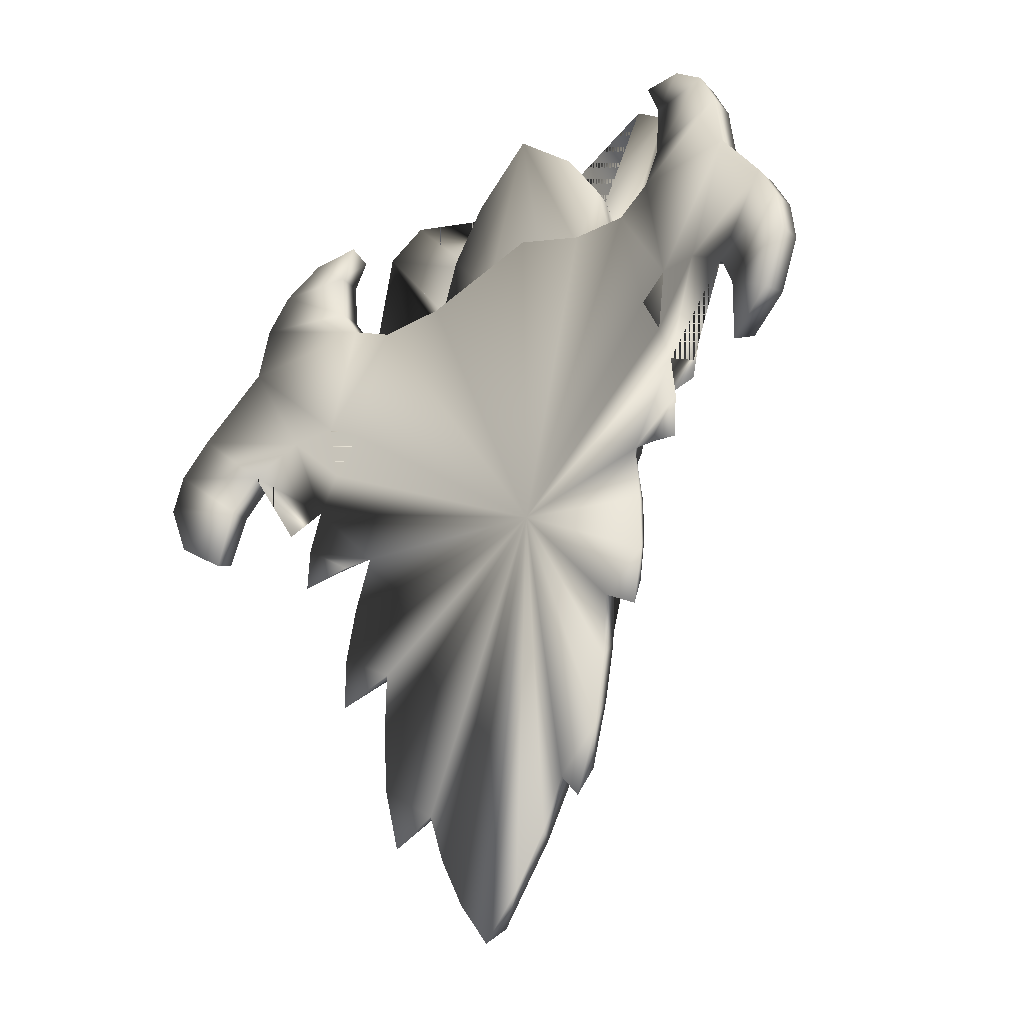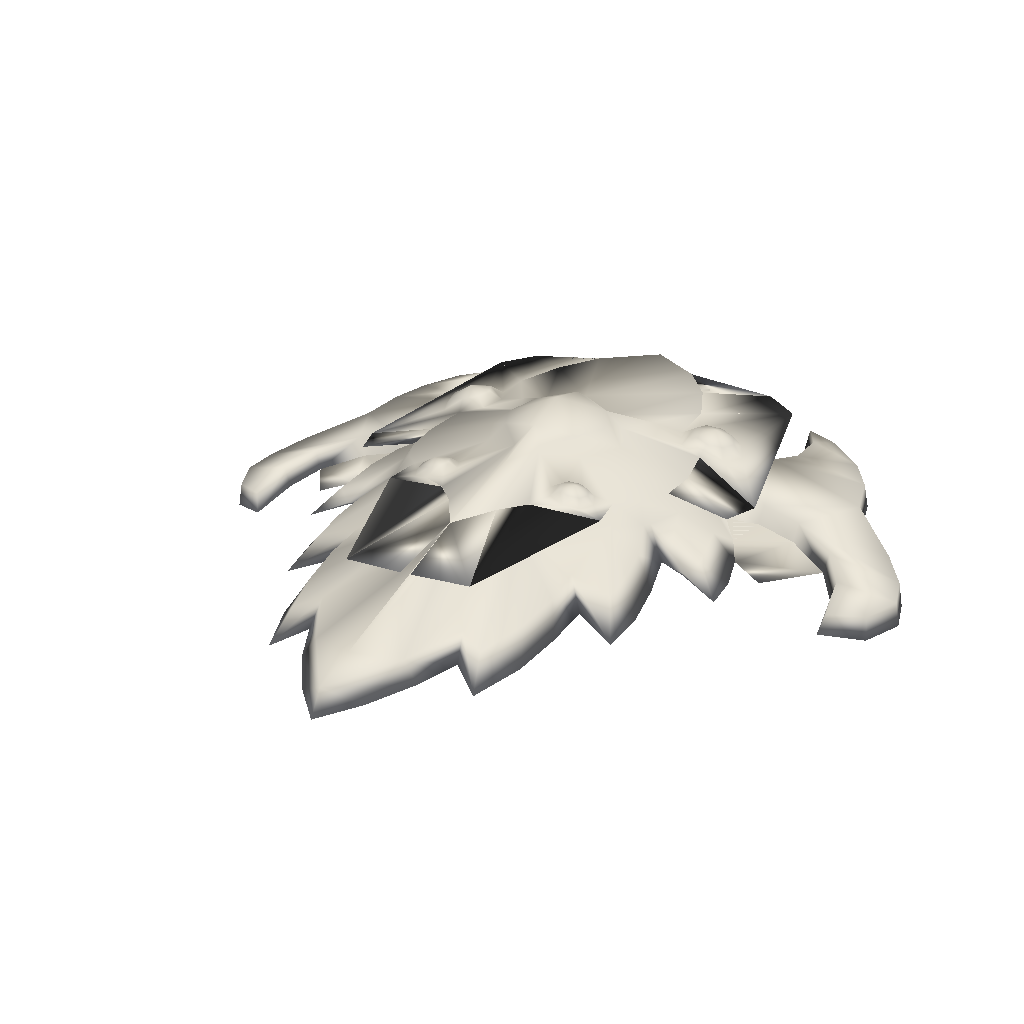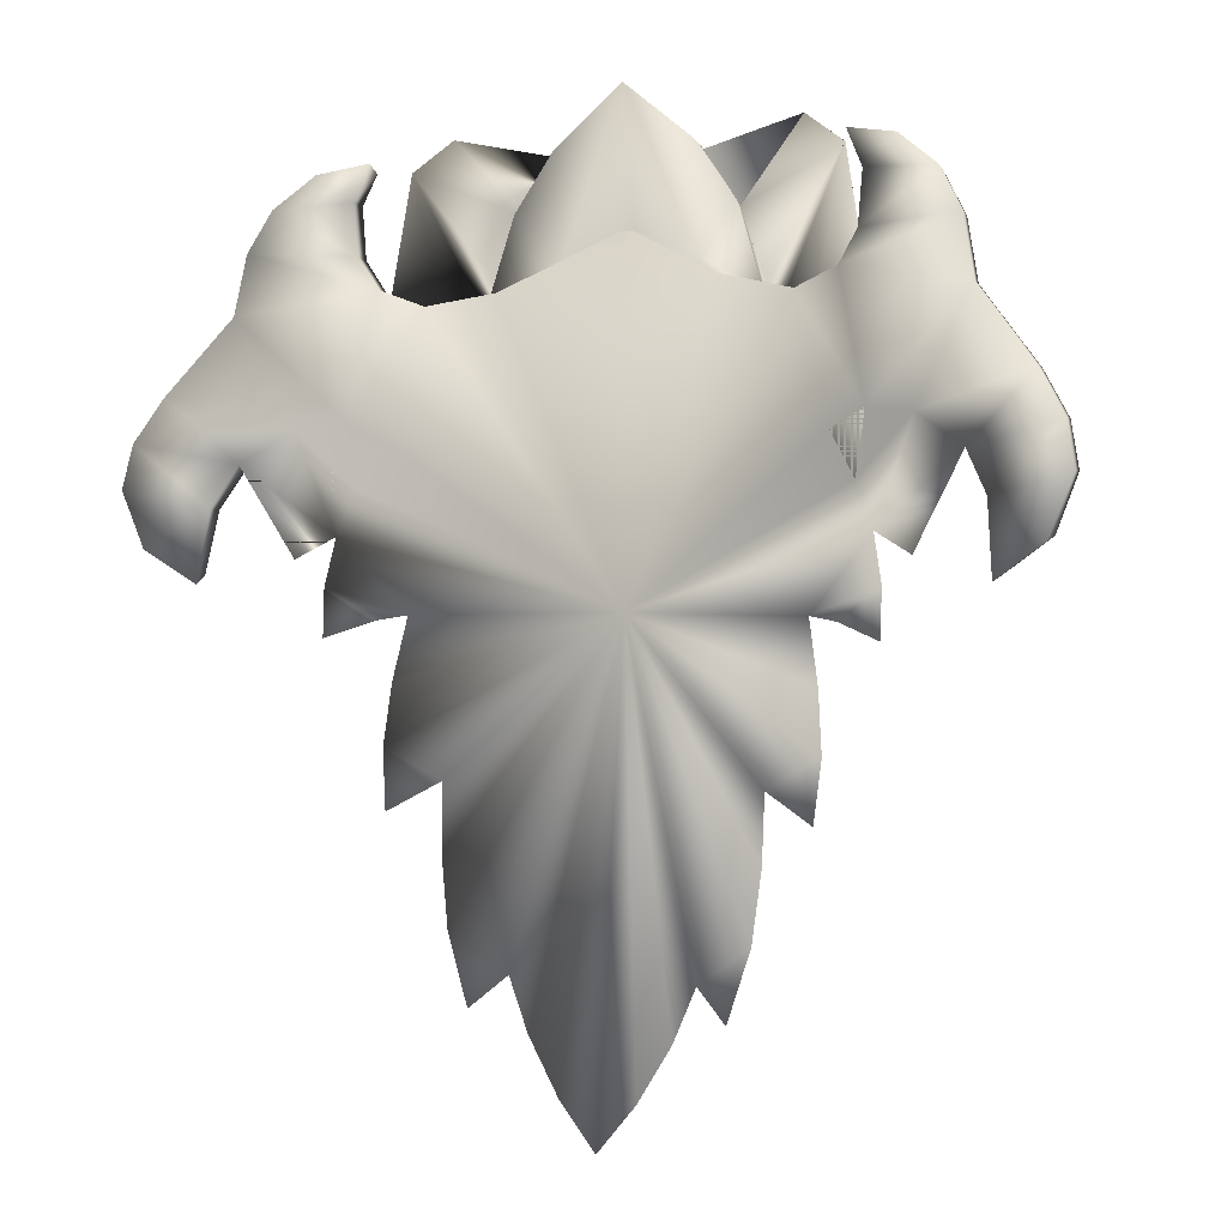
<metadata>
{"format":"obj","ext":"obj","renderer":"f3d","projection":"perspective","resolution":1024,"background":"white","views":[{"elev":-25.1,"azim":44.3,"up":"+Z"},{"elev":25.2,"azim":-154.1,"up":"+Y"},{"elev":0.2,"azim":25.9,"up":"+Z"}]}
</metadata>
<code>
v -0.3221 0.1246 0.01514
v -0.2109 0.1531 -0.04997
v -0.3027 0.13 -0.04997
v -0.2157 0.1518 0.01491
v -0.2049 0.1538 0.09064
v -0.24 0.1458 0.1056
v -0.2546 0.1423 0.1418
v -0.2313 0.164 0.1183
v -0.2084 0.1695 0.1086
v -0.1856 0.1749 0.1183
v -0.1696 0.1627 0.1056
v -0.1761 0.1772 0.1418
v -0.155 0.1661 0.1419
v -0.1856 0.1749 0.1653
v -0.1696 0.1627 0.178
v -0.1572 0.17 0.2177
v -0.2619 0.1363 0.3573
v -0.212 0.1443 0.3925
v -0.127 0.1696 0.3012
v -0.08303 0.1704 0.3662
v -0.24 0.1458 0.178
v -0.2407 0.1617 0.1418
v -0.211 0.1803 0.1418
v -0.2084 0.1695 0.175
v -0.2048 0.1542 0.193
v -0.2313 0.164 0.1653
v -0.2401 0.08836 -0.1417
v -0.2261 0.1215 -0.1981
v -0.2546 0.07825 -0.216
v -0.2125 0.1291 0.08594
v -0.2276 0.1255 0.03121
v -0.2381 0.1214 0.05166
v -0.2684 0.1131 -0.001069
v -0.2656 0.08094 0.05177
v -0.2973 0.07327 -0.001307
v -0.2849 0.1054 -0.0538
v -0.3199 0.06668 -0.05427
v -0.2946 0.09538 -0.1325
v -0.3315 0.06 -0.1107
v -0.331 0.05631 -0.1675
v -0.2762 0.07969 -0.1478
v -0.2458 0.1129 -0.1189
v -0.2092 0.1299 -0.1128
v -0.2037 0.132 -0.1248
v -0.1688 0.1396 -0.1645
v -0.2322 0.1142 -0.2553
v -0.2285 0.1253 -0.04982
v -0.03244 0.1559 -0.2981
v -0.1071 0.123 -0.5071
v -0.06444 0.1527 -0.2547
v -0.1431 0.1103 -0.5286
v -0.1646 0.1143 -0.4436
v -0.173 0.1188 -0.3708
v -0.1676 0.1225 -0.2963
v -0.2318 0.1096 -0.3096
v -0.2617 0.07054 -0.2877
v -0.2548 0.06366 -0.3593
v -0.1932 0.08135 -0.3248
v -0.1915 0.07818 -0.4042
v -0.1815 0.07376 -0.4881
v -0.1544 0.06964 -0.5721
v -0.1124 0.08706 -0.5349
v -0.276 0.07676 -0.1475
v -1.087e-07 0.1442 -0.1384
v -0.2214 0.09301 0.2011
v -0.1396 0.1093 0.214
v -1.106e-07 0.1386 0.2781
v 0.122 0.1165 0.2242
v 0.2214 0.09301 0.2011
v 0.2656 0.08094 0.05177
v 0.2973 0.07327 -0.001307
v 0.3199 0.06668 -0.05427
v 0.2401 0.08836 -0.1417
v 0.2546 0.07825 -0.216
v 0.2617 0.07054 -0.2877
v 0.3315 0.06 -0.1107
v 0.276 0.07676 -0.1475
v 0.331 0.05631 -0.1675
v 0.2762 0.07969 -0.1478
v 0.2548 0.06366 -0.3593
v 0.1932 0.08135 -0.3248
v 0.1915 0.07818 -0.4042
v 0.1815 0.07376 -0.4881
v 0.1124 0.08706 -0.5349
v 0.1544 0.06964 -0.5721
v -0.08656 0.08274 -0.5975
v -0.04651 0.07744 -0.664
v -1.317e-07 0.07375 -0.7201
v 0.04651 0.07744 -0.664
v 0.08656 0.08274 -0.5975
v 0.3094 0.07055 0.07351
v 0.2752 0.08123 0.2214
v 0.4664 0.007221 -0.1077
v 0.5272 -0.007801 -0.06781
v 0.4569 0.02042 -0.0224
v 0.5553 -0.00983 -0.0007185
v 0.5445 -0.003718 0.05137
v 0.4288 0.03606 0.02713
v 0.512 0.01061 0.1035
v 0.3677 0.05669 0.06628
v 0.4367 0.03803 0.194
v 0.4228 0.04375 0.2646
v 0.2988 0.07674 0.2581
v 0.3951 0.05291 0.3132
v 0.3037 0.07714 0.3196
v 0.3455 0.06583 0.3514
v 0.2845 0.07958 0.3623
v -0.2812 0.1146 0.219
v -0.2241 0.1264 0.1983
v -0.3176 0.1039 0.07293
v -0.1683 0.1397 0.1494
v -0.1655 0.1407 0.2108
v -0.4738 0.0358 -0.09606
v -0.5246 0.02649 -0.06225
v -0.4651 0.05181 -0.0224
v -0.5492 0.02605 0.0007473
v -0.4364 0.06806 0.02719
v -0.5383 0.03209 0.05222
v -0.3748 0.08882 0.06602
v -0.5054 0.04625 0.1037
v -0.4299 0.07399 0.1932
v -0.4158 0.0798 0.263
v -0.3064 0.1101 0.2581
v -0.3878 0.0883 0.311
v -0.3114 0.1105 0.3196
v -0.3385 0.1024 0.3477
v -0.2938 0.1136 0.3555
v 0.1655 0.1407 0.2108
v 0.2241 0.1264 0.1983
v 0.1683 0.1397 0.1494
v 0.2381 0.1214 0.05166
v 0.2125 0.1291 0.08594
v 0.2938 0.1136 0.3555
v 0.3385 0.1024 0.3477
v 0.3114 0.1105 0.3196
v 0.3878 0.0883 0.311
v 0.3064 0.1101 0.2581
v 0.4158 0.0798 0.263
v 0.2812 0.1146 0.219
v 0.4299 0.07399 0.1932
v 0.3176 0.1039 0.07293
v 0.3747 0.08882 0.06602
v 0.5054 0.04625 0.1037
v 0.5383 0.03209 0.05222
v 0.4364 0.06806 0.02719
v 0.5492 0.02605 0.0007473
v 0.4651 0.05181 -0.0224
v 0.5246 0.02649 -0.06225
v 0.4738 0.0358 -0.09606
v 0.03244 0.1559 -0.2981
v 0.06444 0.1527 -0.2547
v 0.1071 0.123 -0.5064
v 0.143 0.1103 -0.5261
v 0.1688 0.1396 -0.1645
v 0.1718 0.1225 -0.2953
v 0.1709 0.1188 -0.3708
v 0.1619 0.1143 -0.4436
v 0.229 0.1052 -0.3097
v 0.2284 0.1142 -0.2553
v 0.2224 0.1215 -0.1981
v 0.2037 0.132 -0.1248
v 0.2276 0.1255 0.03121
v 0.2684 0.1131 -0.001069
v 0.2849 0.1054 -0.0538
v 0.2946 0.09538 -0.1325
v 0.2458 0.1129 -0.1189
v 0.2092 0.1299 -0.1128
v 0.2285 0.1253 -0.04982
v -0.3665 0.05392 -0.07961
v -0.4288 0.03606 0.02713
v -0.3677 0.05669 0.06628
v -0.3094 0.07055 0.07351
v -0.1618 0.1649 -0.1393
v -0.1688 0.1653 -0.2025
v -0.06953 0.1809 -0.2274
v -0.09413 0.1637 -0.4611
v -0.03766 0.1825 -0.267
v -0.007823 0.1652 -0.4667
v -1.843e-07 0.184 -0.3364
v 0.007822 0.1652 -0.4667
v 0.03766 0.1825 -0.267
v 0.09413 0.1637 -0.4611
v 0.06953 0.1809 -0.2274
v 0.1688 0.1653 -0.2025
v 0.1618 0.1649 -0.1393
v 0.3665 0.05392 -0.07961
v 0.009982 0.1589 -0.3543
v 0.06346 0.1153 -0.5975
v -1.158e-07 0.1227 -0.6227
v -1.207e-07 0.1076 -0.6961
v -0.06785 0.1153 -0.5994
v -0.009982 0.1589 -0.3543
v -0.05814 0.2126 0.06743
v -8.832e-08 0.2069 0.1226
v -8.233e-08 0.2253 0.09003
v 0.05814 0.2126 0.06743
v 0.05735 0.1937 0.09849
v 0.1114 0.1807 0.1266
v -0.05735 0.1937 0.09849
v -0.1114 0.1807 0.1266
v -0.08402 0.1873 0.07106
v -0.1075 0.1817 0.01287
v -0.08011 0.2073 0.01287
v -0.05814 0.2126 -0.04168
v -0.07621 0.1892 -0.06471
v -0.01963 0.2028 -0.08881
v -8.139e-08 0.2282 -0.06428
v -8.836e-08 0.2068 -0.1635
v 0.01963 0.2028 -0.08881
v 0.05814 0.2126 -0.04168
v 0.07621 0.1892 -0.06471
v 0.1075 0.1817 0.01287
v 0.08011 0.2073 0.01287
v 0.08402 0.1873 0.07106
v -7.59e-08 0.245 0.01287
v 0.1337 0.1821 -0.1668
v 0.1431 0.1691 -0.1668
v 0.1332 0.1715 -0.1423
v 0.1903 0.1583 -0.1053
v 0.2109 0.1531 -0.04997
v 0.2157 0.1518 0.01491
v 0.2049 0.1538 0.09064
v 0.1696 0.1627 0.1056
v 0.155 0.1661 0.1419
v 0.1574 0.17 0.2177
v 0.1272 0.1696 0.3012
v 0.08318 0.1704 0.3662
v 7.293e-05 0.1686 0.4326
v -0.127 0.1696 0.3012
v -0.1903 0.1583 -0.1053
v -0.1332 0.1715 -0.1423
v -0.1431 0.1691 -0.1668
v -0.1337 0.1821 -0.1668
v -0.1273 0.1836 -0.1827
v -0.1332 0.1714 -0.1913
v -0.1119 0.1874 -0.1892
v -0.1094 0.1771 -0.2014
v -0.09643 0.1911 -0.1827
v -0.08564 0.1829 -0.1913
v -0.1136 0.1947 -0.1668
v -0.1273 0.1836 -0.1509
v -0.1094 0.1772 -0.1322
v -0.08564 0.1829 -0.1423
v -0.07579 0.1852 -0.1668
v -0.09643 0.1911 -0.1509
v -0.09004 0.1926 -0.1668
v -0.1119 0.1874 -0.1444
v 0.07579 0.1852 -0.1668
v 0.08563 0.1829 -0.1913
v 0.1094 0.1771 -0.2014
v 0.09643 0.1911 -0.1827
v 0.1119 0.1874 -0.1892
v 0.1332 0.1714 -0.1913
v 0.1273 0.1836 -0.1827
v 0.1136 0.1947 -0.1668
v 0.1273 0.1836 -0.1509
v 0.1094 0.1772 -0.1322
v 0.08564 0.1829 -0.1423
v 0.09643 0.1911 -0.1509
v 0.09004 0.1926 -0.1668
v 0.1119 0.1874 -0.1444
v -0.0695 0.1809 -0.2273
v 0.0695 0.1809 -0.2273
v 0.1351 0.1429 0.3038
v 0.08548 0.1575 0.2452
v 0.08553 0.1426 0.373
v -1.101e-07 0.14 0.4411
v -9.947e-08 0.1727 0.2824
v -0.08548 0.1575 0.2452
v -0.08553 0.1426 0.373
v -0.1351 0.1429 0.3038
v -0.4367 0.03803 0.194
v -0.512 0.01061 0.1035
v -0.5445 -0.003718 0.05137
v -0.4569 0.02042 -0.0224
v -0.5553 -0.00983 -0.0007185
v -0.5272 -0.007801 -0.06781
v -0.4664 0.007222 -0.1077
v -0.2845 0.07958 0.3623
v -0.3455 0.06583 0.3514
v -0.3037 0.07714 0.3196
v -0.3951 0.05291 0.3132
v -0.2988 0.07674 0.2581
v -0.4228 0.04375 0.2646
v -0.2752 0.08123 0.2214
v 0.3027 0.13 -0.04997
v 0.3221 0.1246 0.01514
v 0.2619 0.1363 0.3573
v 0.212 0.1443 0.3925
v 0.2084 0.1695 0.1086
v 0.1856 0.1749 0.1183
v 0.211 0.1803 0.1418
v 0.1761 0.1772 0.1418
v 0.1856 0.1749 0.1653
v 0.1272 0.1696 0.3012
v 0.1696 0.1627 0.178
v 0.2048 0.1542 0.193
v 0.2084 0.1695 0.175
v 0.2313 0.164 0.1653
v 0.24 0.1458 0.1056
v 0.2313 0.164 0.1183
v 0.2407 0.1617 0.1418
v 0.24 0.1458 0.178
v 0.2546 0.1423 0.1418
f 1 2 3
f 2 1 4
f 4 1 5
f 5 1 6
f 1 7 6
f 7 8 6
f 8 9 6
f 6 9 5
f 9 10 5
f 5 10 11
f 10 12 11
f 11 12 13
f 12 14 13
f 14 15 13
f 13 15 16
f 15 17 16
f 17 18 16
f 16 18 19
f 18 20 19
f 1 17 7
f 17 21 7
f 21 22 7
f 7 22 8
f 22 23 8
f 8 23 9
f 9 23 10
f 10 23 12
f 12 23 14
f 23 24 14
f 14 24 15
f 24 25 15
f 15 25 17
f 17 25 21
f 25 26 21
f 21 26 22
f 22 26 23
f 26 24 23
f 26 25 24
f 27 28 29
f 30 31 32
f 31 33 32
f 32 33 34
f 34 33 35
f 33 36 35
f 35 36 37
f 36 38 37
f 37 38 39
f 39 38 40
f 40 38 41
f 38 42 41
f 42 43 41
f 41 43 27
f 43 44 27
f 27 44 28
f 44 45 28
f 45 46 28
f 28 46 29
f 43 42 47
f 42 38 47
f 38 36 47
f 36 33 47
f 47 33 31
f 48 49 50
f 49 51 50
f 51 52 50
f 52 53 50
f 53 54 50
f 50 54 45
f 54 55 45
f 45 55 46
f 29 46 56
f 46 55 56
f 56 55 57
f 55 54 57
f 57 54 58
f 54 53 58
f 58 53 59
f 53 52 59
f 59 52 60
f 52 51 60
f 60 51 61
f 51 49 61
f 61 49 62
f 41 27 63
f 41 63 40
f 40 63 39
f 63 27 39
f 39 27 37
f 27 64 37
f 37 64 35
f 35 64 34
f 34 64 65
f 65 64 66
f 66 64 67
f 67 64 68
f 68 64 69
f 69 64 70
f 70 64 71
f 71 64 72
f 72 64 73
f 73 64 74
f 64 75 74
f 72 73 76
f 73 77 76
f 76 77 78
f 78 77 79
f 77 73 79
f 80 75 81
f 75 64 81
f 81 64 82
f 82 64 83
f 64 84 83
f 83 84 85
f 62 86 64
f 86 87 64
f 87 88 64
f 88 89 64
f 89 90 64
f 64 90 84
f 61 62 60
f 62 64 60
f 60 64 59
f 59 64 58
f 64 56 58
f 58 56 57
f 56 64 29
f 64 27 29
f 70 91 69
f 91 92 69
f 93 94 95
f 94 96 95
f 96 97 95
f 95 97 98
f 97 99 98
f 98 99 100
f 99 101 100
f 100 101 91
f 91 101 92
f 101 102 92
f 92 102 103
f 102 104 103
f 103 104 105
f 104 106 105
f 105 106 107
f 108 109 110
f 109 32 110
f 30 32 111
f 32 109 111
f 111 109 112
f 113 114 115
f 114 116 115
f 115 116 117
f 116 118 117
f 117 118 119
f 118 120 119
f 120 121 119
f 119 121 110
f 110 121 108
f 121 122 108
f 108 122 123
f 122 124 123
f 123 124 125
f 124 126 125
f 125 126 127
f 128 129 130
f 129 131 130
f 130 131 132
f 133 134 135
f 134 136 135
f 135 136 137
f 136 138 137
f 137 138 139
f 138 140 139
f 140 141 139
f 139 141 129
f 141 131 129
f 141 140 142
f 140 143 142
f 143 144 142
f 142 144 145
f 144 146 145
f 145 146 147
f 146 148 147
f 147 148 149
f 150 151 152
f 151 153 152
f 153 85 152
f 152 85 84
f 154 155 151
f 155 156 151
f 156 157 151
f 151 157 153
f 85 153 83
f 153 157 83
f 83 157 82
f 157 156 82
f 82 156 81
f 156 155 81
f 81 155 80
f 155 158 80
f 80 158 75
f 158 159 75
f 75 159 74
f 159 160 74
f 74 160 73
f 73 160 161
f 161 160 154
f 160 159 154
f 159 158 154
f 154 158 155
f 132 131 162
f 162 131 163
f 131 70 163
f 70 71 163
f 163 71 164
f 71 72 164
f 164 72 165
f 72 76 165
f 76 78 165
f 78 79 165
f 165 79 166
f 166 79 167
f 79 73 167
f 167 73 161
f 162 163 168
f 163 164 168
f 164 165 168
f 165 166 168
f 168 166 167
f 169 170 37
f 170 171 37
f 37 171 35
f 171 172 35
f 35 172 34
f 173 174 175
f 174 176 175
f 175 176 177
f 176 178 177
f 177 178 179
f 179 180 181
f 180 182 181
f 181 182 183
f 182 184 183
f 183 184 185
f 70 91 71
f 91 100 71
f 71 100 72
f 100 98 72
f 72 98 186
f 186 98 72
f 98 100 72
f 72 100 71
f 100 91 71
f 71 91 70
f 34 172 35
f 172 171 35
f 35 171 37
f 171 170 37
f 37 170 169
f 187 188 189
f 188 190 189
f 190 191 189
f 189 191 192
f 48 192 49
f 192 191 49
f 49 191 62
f 62 191 86
f 191 190 86
f 86 190 87
f 87 190 88
f 88 190 89
f 89 190 90
f 190 188 90
f 90 188 84
f 84 188 152
f 188 187 152
f 152 187 150
f 181 150 179
f 150 187 179
f 187 189 179
f 189 192 179
f 192 48 179
f 179 48 177
f 193 194 195
f 195 194 196
f 194 197 196
f 196 197 198
f 194 193 199
f 199 193 200
f 200 193 201
f 201 193 202
f 193 203 202
f 203 204 202
f 202 204 205
f 205 204 206
f 204 207 206
f 206 207 208
f 208 207 209
f 207 210 209
f 209 210 211
f 211 210 212
f 210 213 212
f 213 196 212
f 212 196 214
f 196 198 214
f 195 196 215
f 196 213 215
f 213 210 215
f 210 207 215
f 207 204 215
f 204 203 215
f 203 193 215
f 215 193 195
f 216 218 217
f 217 218 185
f 218 211 185
f 185 211 219
f 219 211 220
f 211 212 220
f 220 212 221
f 212 214 221
f 221 214 222
f 222 214 223
f 214 198 223
f 223 198 224
f 224 198 225
f 198 197 225
f 225 197 226
f 197 194 226
f 226 194 227
f 194 228 227
f 13 16 200
f 200 16 199
f 16 229 199
f 199 229 194
f 229 20 194
f 194 20 228
f 13 200 11
f 200 201 11
f 11 201 5
f 5 201 4
f 201 202 4
f 4 202 2
f 202 205 2
f 2 205 230
f 230 205 173
f 205 231 173
f 173 231 232
f 231 233 232
f 233 234 232
f 232 234 235
f 234 236 235
f 235 236 237
f 236 238 237
f 238 239 237
f 236 234 240
f 234 233 240
f 240 233 241
f 233 231 241
f 241 231 242
f 231 205 242
f 242 205 243
f 205 206 243
f 206 244 243
f 243 244 245
f 245 244 246
f 244 239 246
f 239 238 246
f 246 238 240
f 238 236 240
f 246 240 245
f 240 247 245
f 245 247 243
f 243 247 242
f 242 247 241
f 247 240 241
f 237 239 175
f 239 244 175
f 244 206 175
f 175 206 177
f 177 206 179
f 206 208 179
f 208 209 179
f 179 209 181
f 181 209 183
f 209 248 183
f 248 249 183
f 183 249 250
f 249 251 250
f 251 252 250
f 250 252 253
f 252 254 253
f 253 254 217
f 254 216 217
f 254 255 216
f 255 256 216
f 216 256 218
f 256 257 218
f 218 257 211
f 257 258 211
f 211 258 209
f 209 258 248
f 258 259 248
f 259 260 248
f 248 260 249
f 249 260 251
f 260 255 251
f 251 255 252
f 255 254 252
f 260 259 255
f 259 261 255
f 255 261 256
f 256 261 257
f 257 261 258
f 261 259 258
f 173 232 174
f 232 235 174
f 235 237 174
f 237 262 174
f 262 177 174
f 174 177 176
f 177 179 176
f 176 179 178
f 180 179 182
f 179 181 182
f 182 181 184
f 181 263 184
f 263 250 184
f 250 253 184
f 253 217 184
f 184 217 185
f 128 264 265
f 264 266 265
f 266 267 265
f 265 267 268
f 268 267 269
f 267 270 269
f 270 271 269
f 269 271 112
f 172 272 171
f 272 273 171
f 171 273 170
f 273 274 170
f 170 274 275
f 274 276 275
f 276 277 275
f 275 277 278
f 279 280 281
f 280 282 281
f 281 282 283
f 282 284 283
f 283 284 285
f 284 272 285
f 272 172 285
f 285 172 65
f 172 34 65
f 109 108 65
f 65 108 285
f 108 123 285
f 285 123 283
f 123 125 283
f 283 125 281
f 125 127 281
f 281 127 279
f 65 66 109
f 109 66 112
f 112 66 269
f 269 66 268
f 66 67 268
f 67 68 268
f 268 68 265
f 265 68 128
f 128 68 129
f 68 69 129
f 129 69 139
f 69 92 139
f 139 92 137
f 92 103 137
f 137 103 135
f 103 105 135
f 135 105 133
f 105 107 133
f 20 18 229
f 18 17 229
f 229 17 16
f 16 17 13
f 13 17 5
f 17 1 5
f 5 1 4
f 1 3 4
f 4 3 2
f 220 286 221
f 286 287 221
f 221 287 222
f 287 288 222
f 222 288 224
f 224 288 225
f 225 288 226
f 288 289 226
f 226 289 227
f 34 172 32
f 32 172 110
f 172 171 110
f 110 171 119
f 171 170 119
f 119 170 117
f 170 275 117
f 117 275 115
f 275 278 115
f 115 278 113
f 149 93 147
f 93 95 147
f 147 95 145
f 95 98 145
f 145 98 142
f 98 100 142
f 142 100 141
f 100 91 141
f 141 91 131
f 91 70 131
f 16 112 229
f 112 271 229
f 229 271 20
f 271 270 20
f 20 270 228
f 270 267 228
f 267 266 228
f 228 266 227
f 266 264 227
f 227 264 226
f 264 128 226
f 226 128 225
f 290 291 292
f 291 293 292
f 292 293 294
f 294 293 224
f 224 293 223
f 293 291 223
f 223 291 222
f 291 290 222
f 227 289 295
f 295 289 225
f 289 288 225
f 225 288 296
f 288 297 296
f 296 297 298
f 297 299 298
f 299 292 298
f 292 294 298
f 298 294 296
f 294 224 296
f 296 224 225
f 286 220 287
f 220 221 287
f 221 222 287
f 287 222 300
f 222 290 300
f 300 290 301
f 290 292 301
f 301 292 302
f 292 299 302
f 302 299 303
f 299 297 303
f 297 288 303
f 303 288 304
f 288 287 304
f 287 300 304
f 300 301 304
f 301 302 304
f 304 302 303
f 48 50 177
f 177 50 175
f 50 45 175
f 175 45 173
f 45 44 173
f 173 44 230
f 44 43 230
f 43 47 230
f 230 47 2
f 47 31 2
f 2 31 4
f 31 30 4
f 4 30 5
f 30 111 5
f 5 111 13
f 111 112 13
f 13 112 16
f 150 181 151
f 181 183 151
f 151 183 154
f 183 185 154
f 154 185 161
f 185 219 161
f 161 219 167
f 167 219 168
f 219 220 168
f 168 220 162
f 220 221 162
f 162 221 132
f 221 222 132
f 132 222 130
f 222 224 130
f 130 224 128
f 224 225 128
f 278 277 113
f 113 277 114
f 277 276 114
f 114 276 116
f 276 274 116
f 116 274 118
f 274 273 118
f 118 273 120
f 273 272 120
f 120 272 121
f 272 284 121
f 121 284 122
f 284 282 122
f 122 282 124
f 282 280 124
f 124 280 126
f 280 279 126
f 126 279 127
f 133 107 134
f 107 106 134
f 134 106 136
f 106 104 136
f 136 104 138
f 104 102 138
f 138 102 140
f 102 101 140
f 140 101 143
f 101 99 143
f 143 99 144
f 99 97 144
f 144 97 146
f 97 96 146
f 146 96 148
f 96 94 148
f 148 94 149
f 94 93 149

</code>
